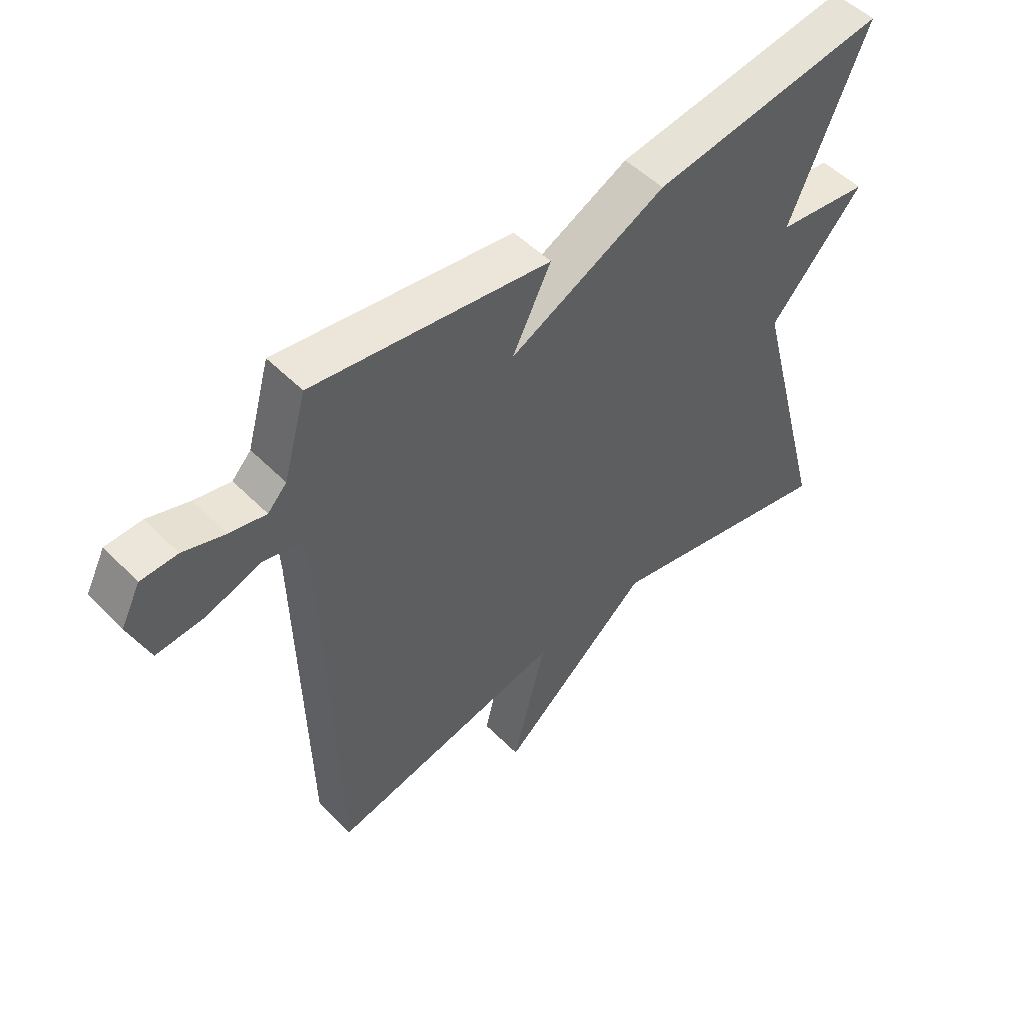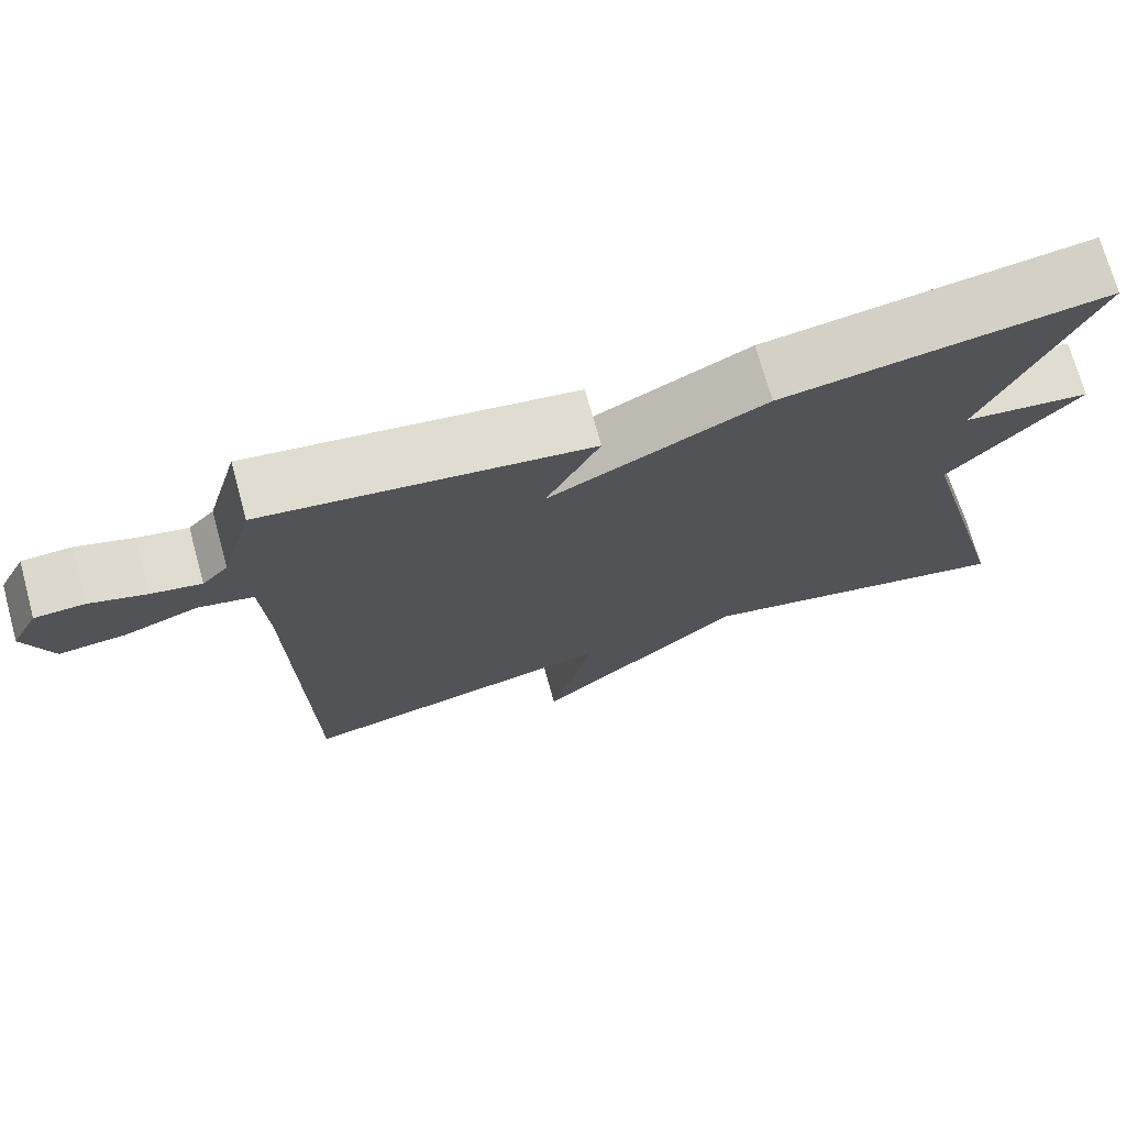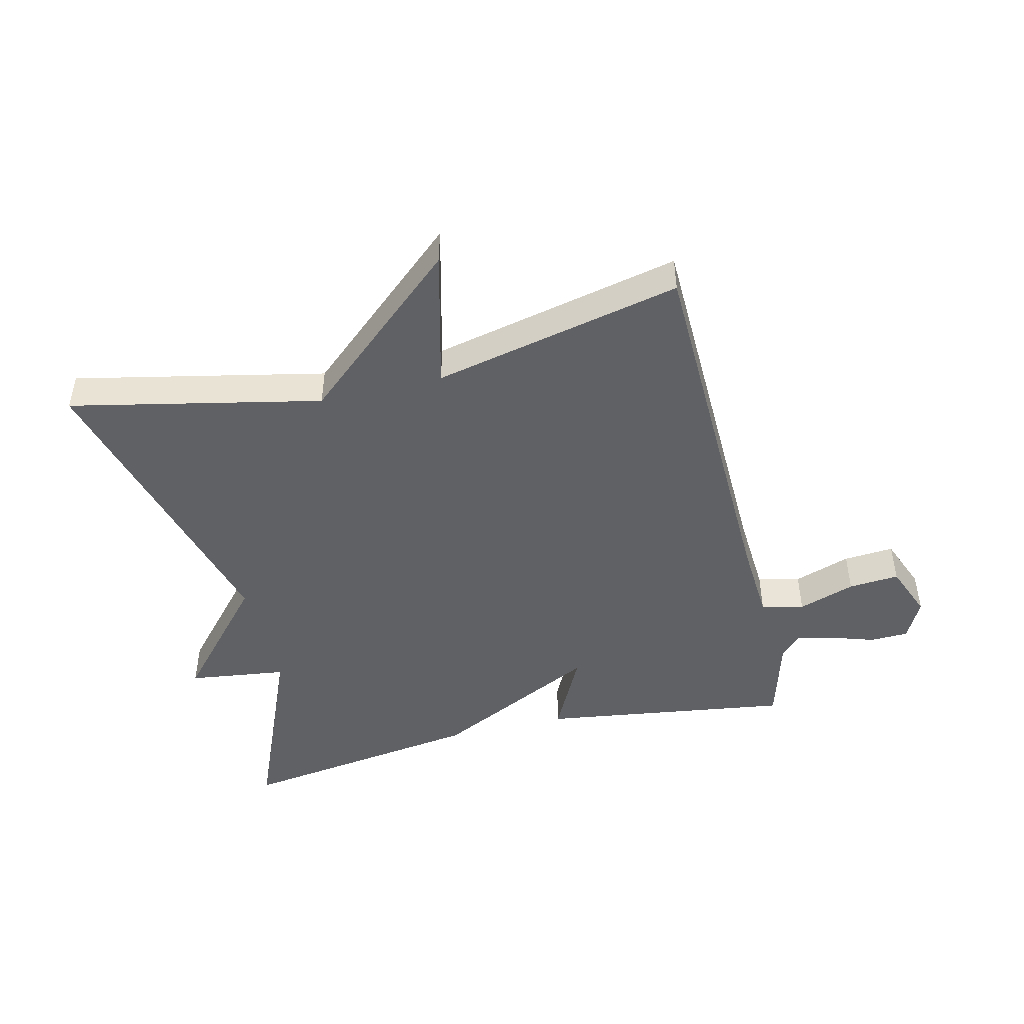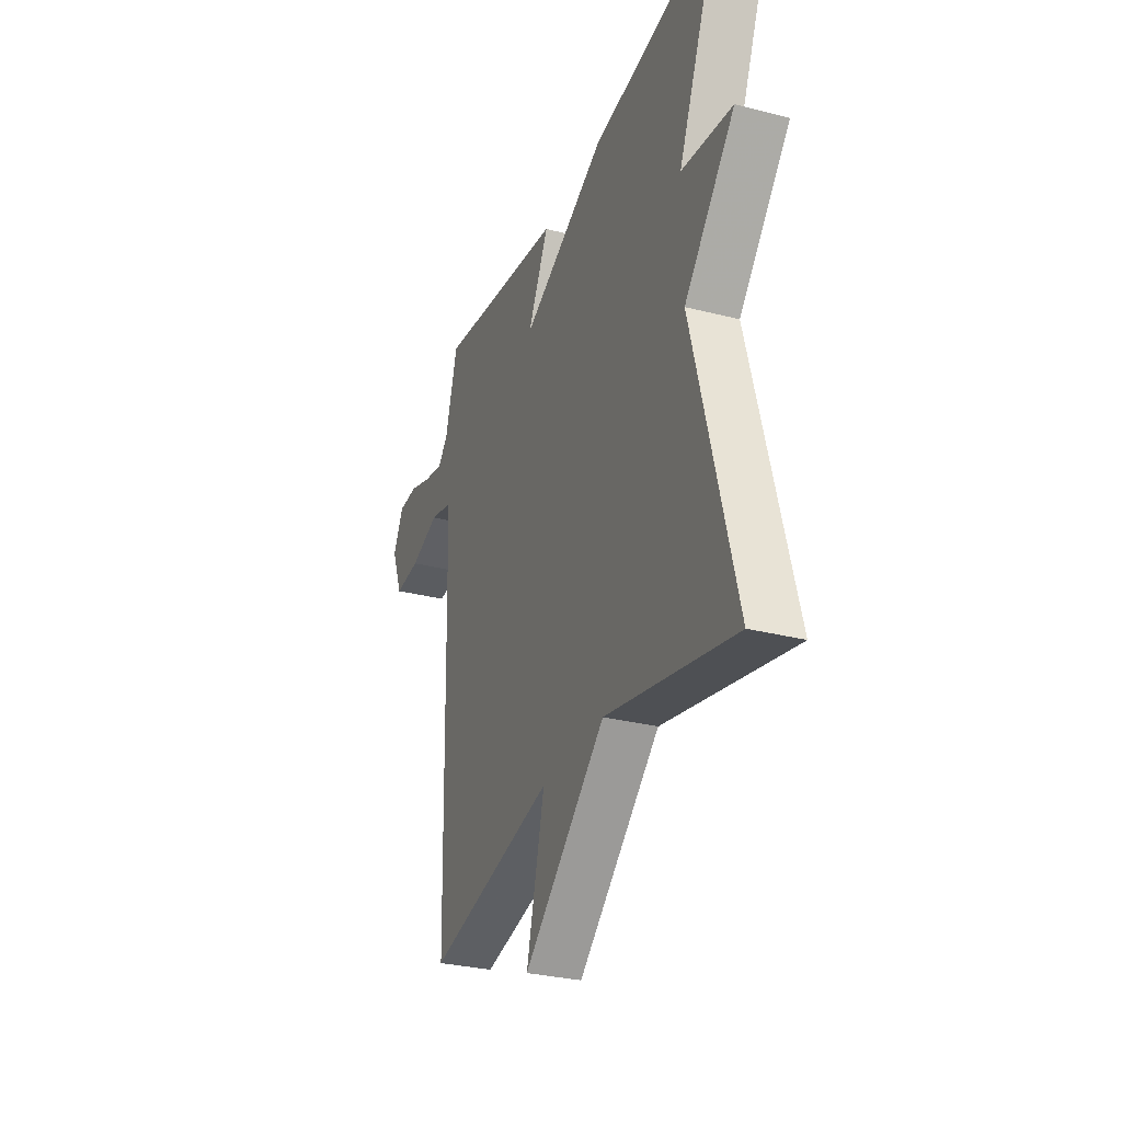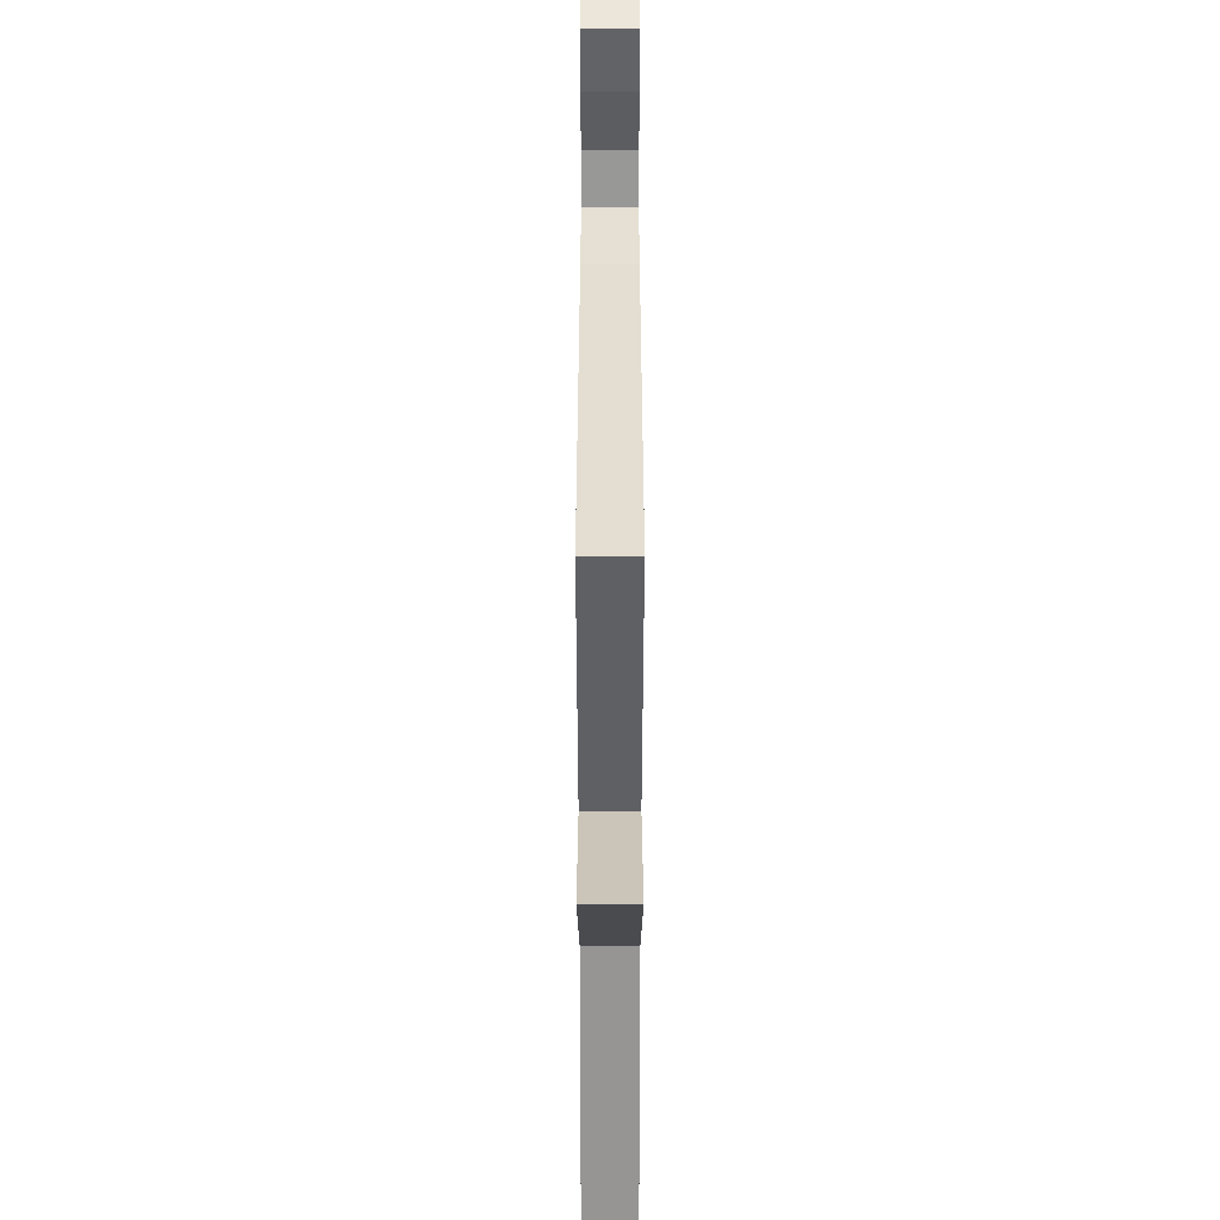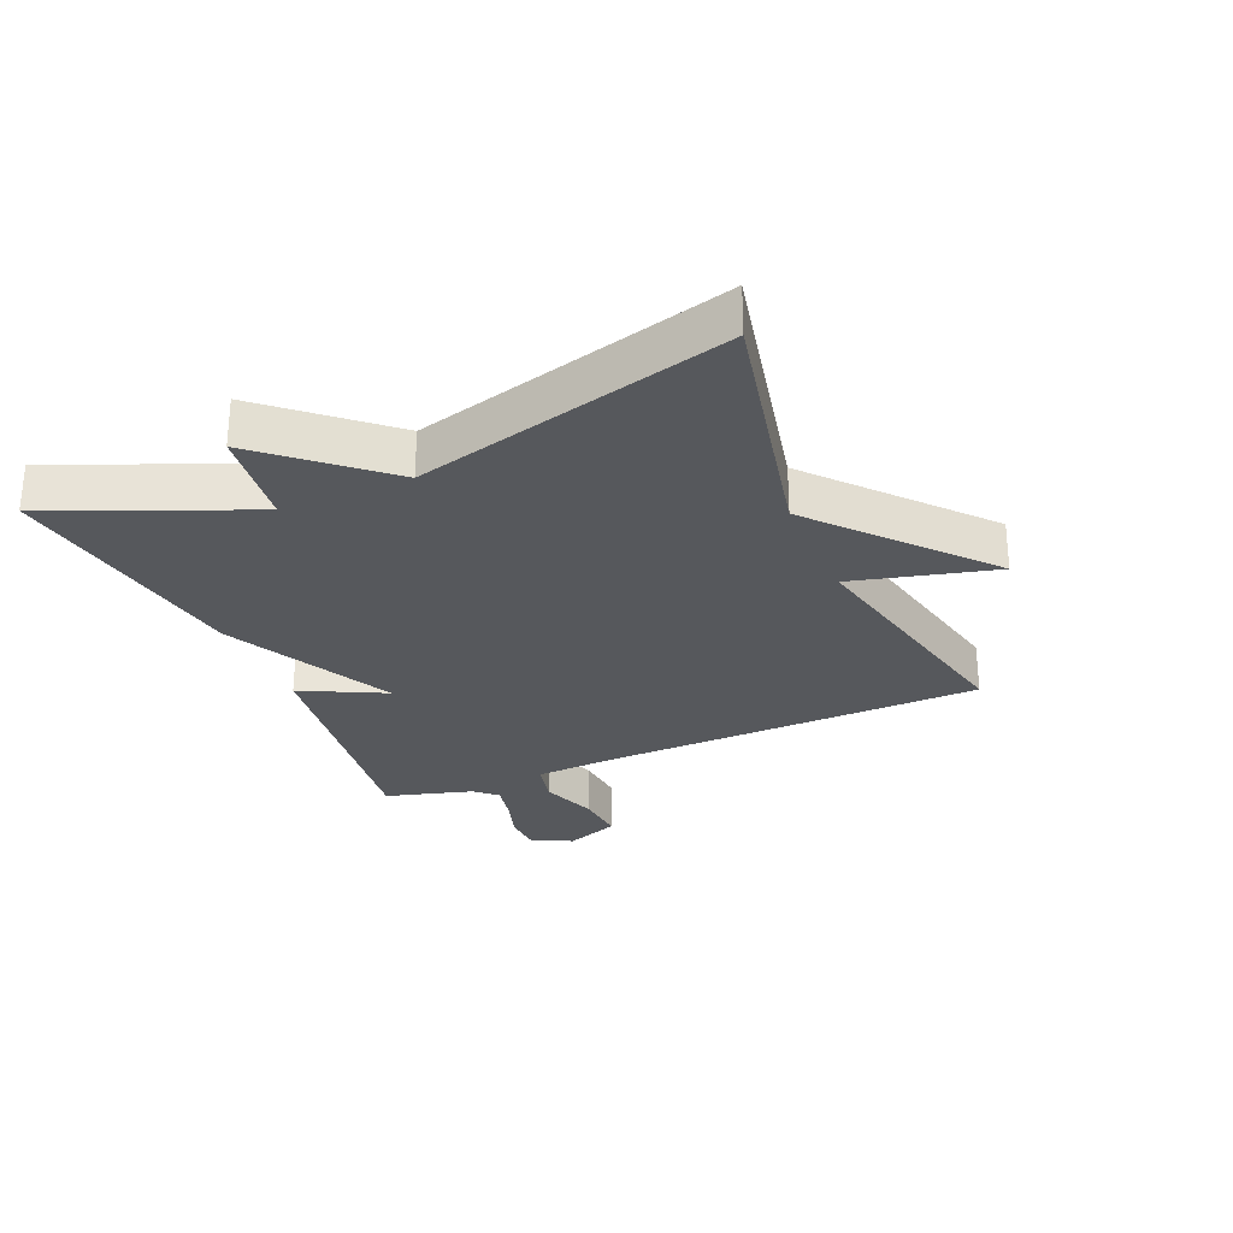
<metadata>
{"format":"obj","ext":"obj","renderer":"f3d","projection":"perspective","resolution":1024,"background":"white","views":[{"elev":51.2,"azim":-42.6,"up":"+Z"},{"elev":72.4,"azim":-15.5,"up":"+Z"},{"elev":-46.8,"azim":-166.3,"up":"+Y"},{"elev":-30.1,"azim":69.5,"up":"+Z"},{"elev":-55.2,"azim":-90.0,"up":"+Z"},{"elev":-28.0,"azim":113.3,"up":"+Y"}]}
</metadata>
<code>
v -0.5 0.07 -0.5
v -0.514 0.07 0.099
v -0.522 0.07 0.232
v -0.59 0.07 0.248
v -0.681 0.07 0.217
v -0.762 0.07 0.211
v -0.796 0.07 0.298
v -0.763 0.07 0.362
v -0.702 0.07 0.364
v -0.632 0.07 0.341
v -0.571 0.07 0.328
v -0.539 0.07 0.362
v -0.5 0.07 0.5
v -0.099 0.07 0.442
v -0.165 0.07 0.311
v 0.101 0.07 0.442
v 0.5 0.07 0.5
v 0.37 0.07 0.192
v 0.528 0.07 0.171
v 0.37 0.07 -0.008
v 0.5 0.07 -0.5
v 0.099 0.07 -0.413
v -0.158 0.07 -0.637
v -0.101 0.07 -0.413
v -0.5 0 -0.5
v -0.514 0 0.099
v -0.522 0 0.232
v -0.59 0 0.248
v -0.681 0 0.217
v -0.762 0 0.211
v -0.796 0 0.298
v -0.763 0 0.362
v -0.702 0 0.364
v -0.632 0 0.341
v -0.571 0 0.328
v -0.539 0 0.362
v -0.5 0 0.5
v -0.099 0 0.442
v -0.165 0 0.311
v 0.101 0 0.442
v 0.5 0 0.5
v 0.37 0 0.192
v 0.528 0 0.171
v 0.37 0 -0.008
v 0.5 0 -0.5
v 0.099 0 -0.413
v -0.158 0 -0.637
v -0.101 0 -0.413
f 22 23 24
f 20 21 22
f 20 22 24
f 24 1 2
f 20 24 2
f 19 20 2
f 18 19 2
f 17 18 2
f 16 17 2
f 15 16 2
f 12 13 14 15
f 11 12 15
f 8 9 10
f 7 8 10
f 6 7 10
f 5 6 10
f 4 5 10
f 3 4 10 11
f 15 2 3
f 3 11 15
f 48 47 46
f 46 45 44
f 48 46 44
f 26 25 48
f 26 48 44
f 26 44 43
f 26 43 42
f 26 42 41
f 26 41 40
f 26 40 39
f 39 38 37 36
f 39 36 35
f 34 33 32
f 34 32 31
f 34 31 30
f 34 30 29
f 34 29 28
f 35 34 28 27
f 27 26 39
f 39 35 27
f 1 25 26 2
f 2 26 27 3
f 3 27 28 4
f 4 28 29 5
f 5 29 30 6
f 6 30 31 7
f 7 31 32 8
f 8 32 33 9
f 9 33 34 10
f 10 34 35 11
f 11 35 36 12
f 12 36 37 13
f 13 37 38 14
f 14 38 39 15
f 15 39 40 16
f 16 40 41 17
f 17 41 42 18
f 18 42 43 19
f 19 43 44 20
f 20 44 45 21
f 21 45 46 22
f 22 46 47 23
f 23 47 48 24
f 24 48 25 1

</code>
